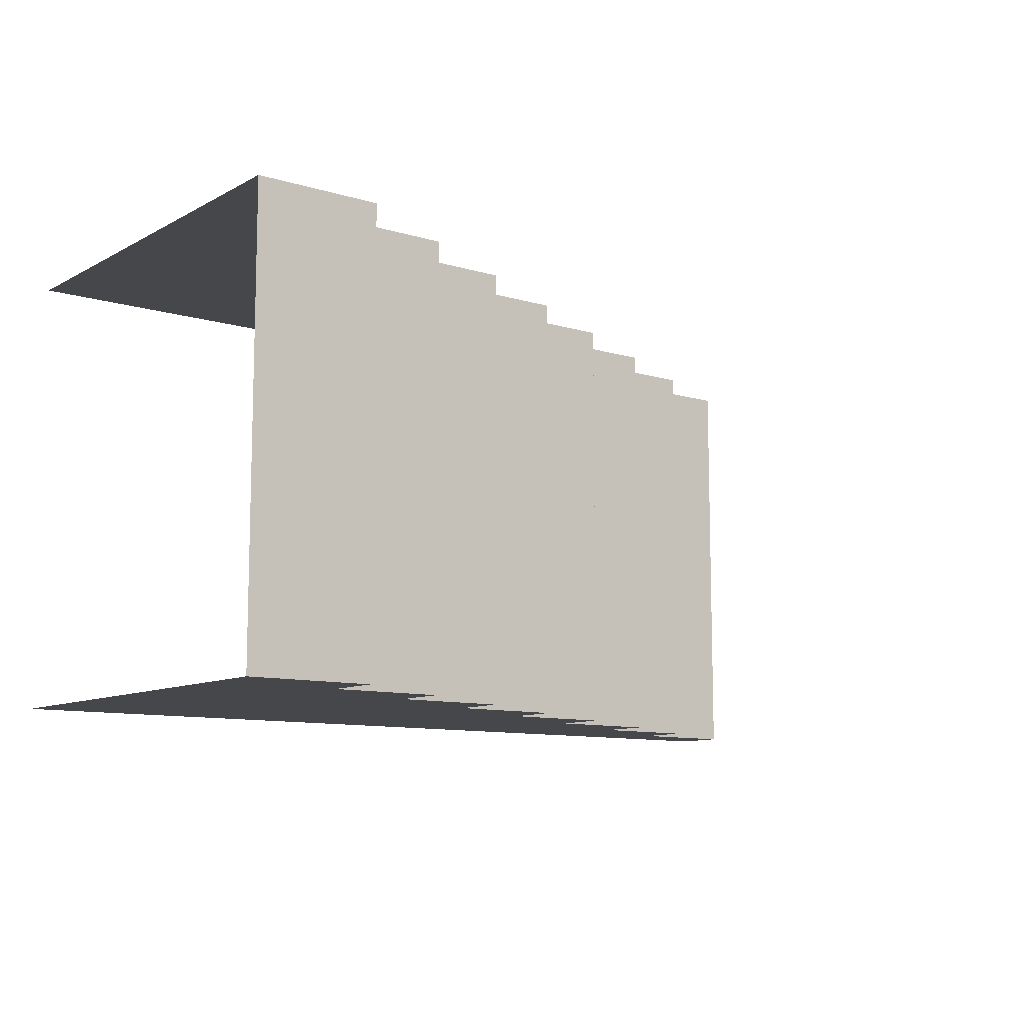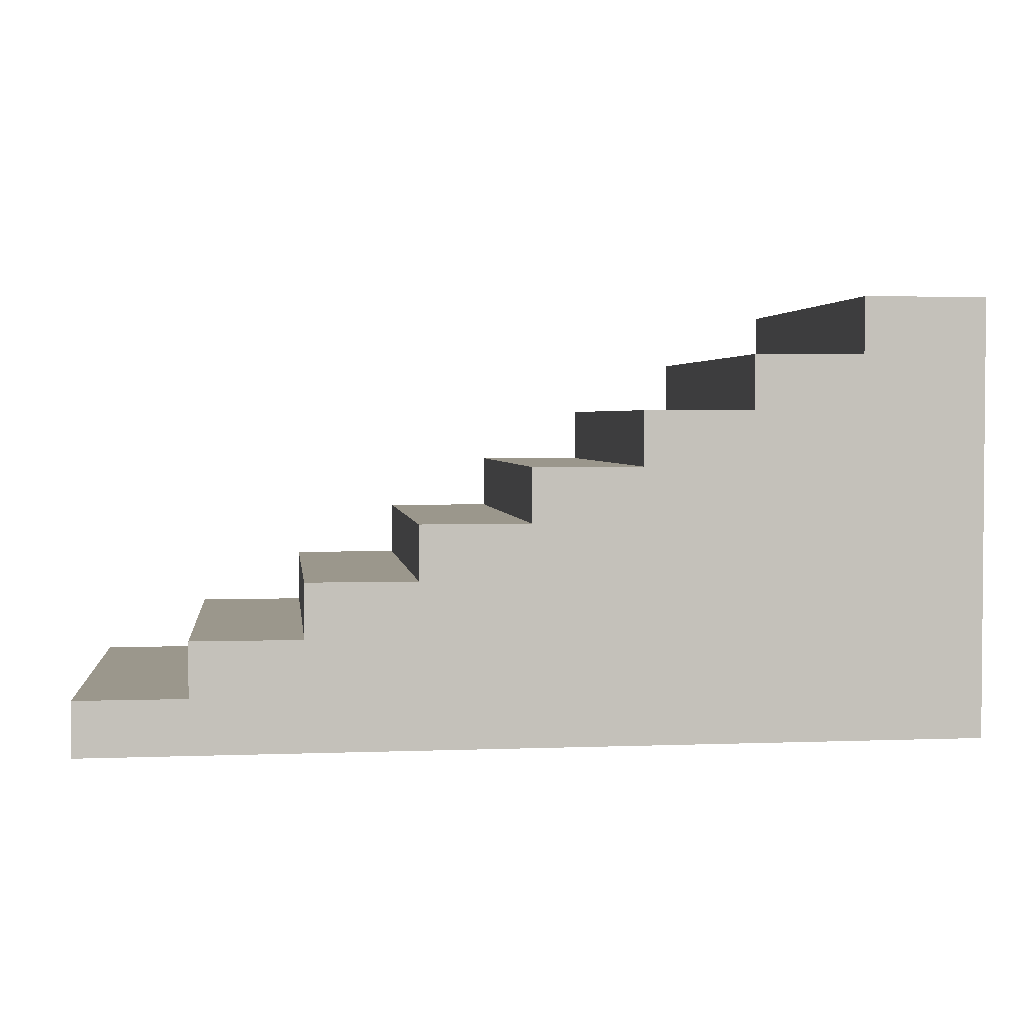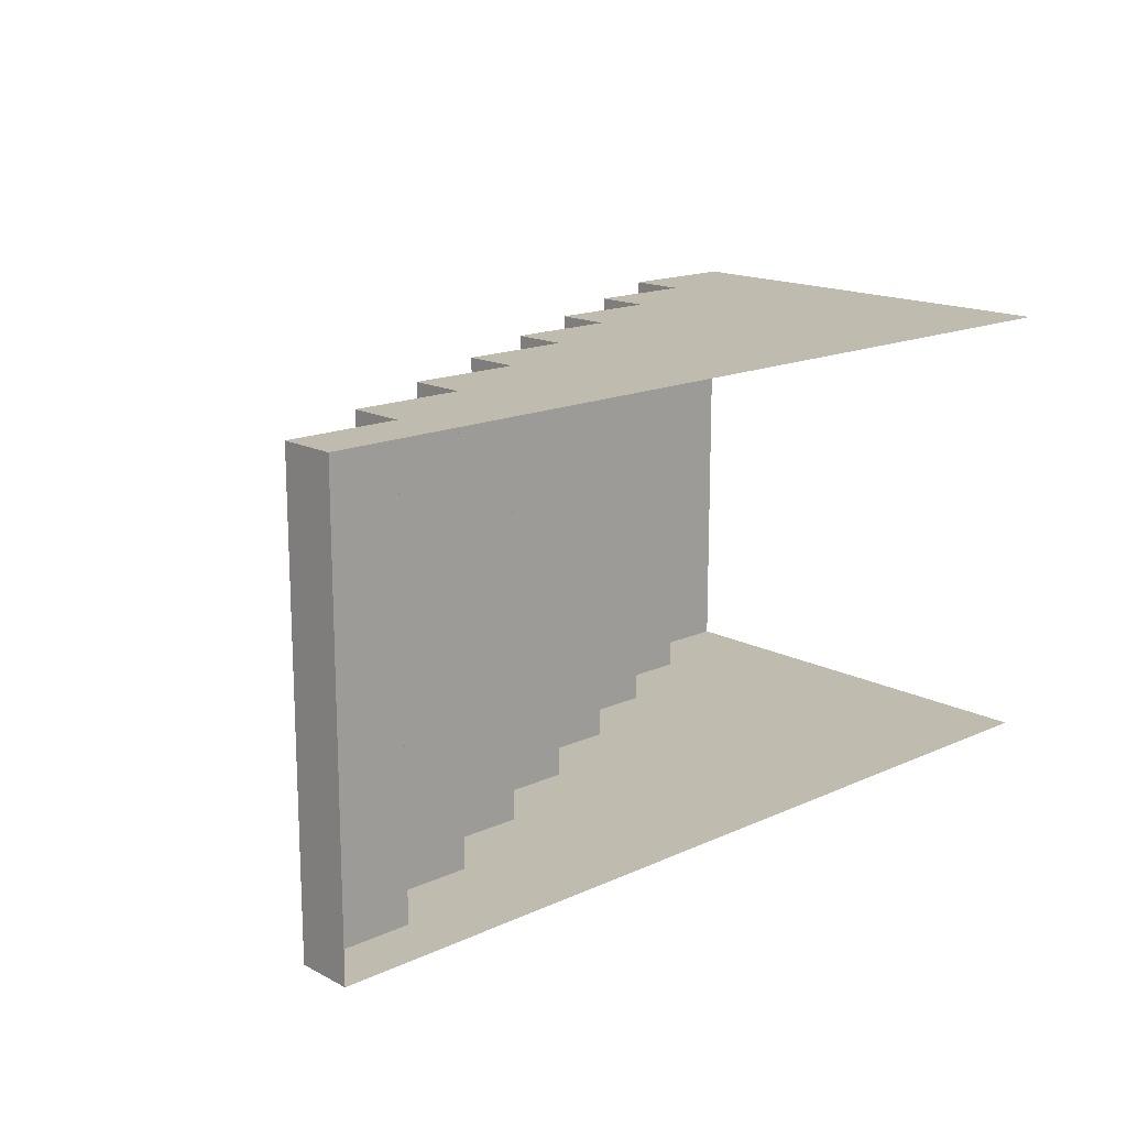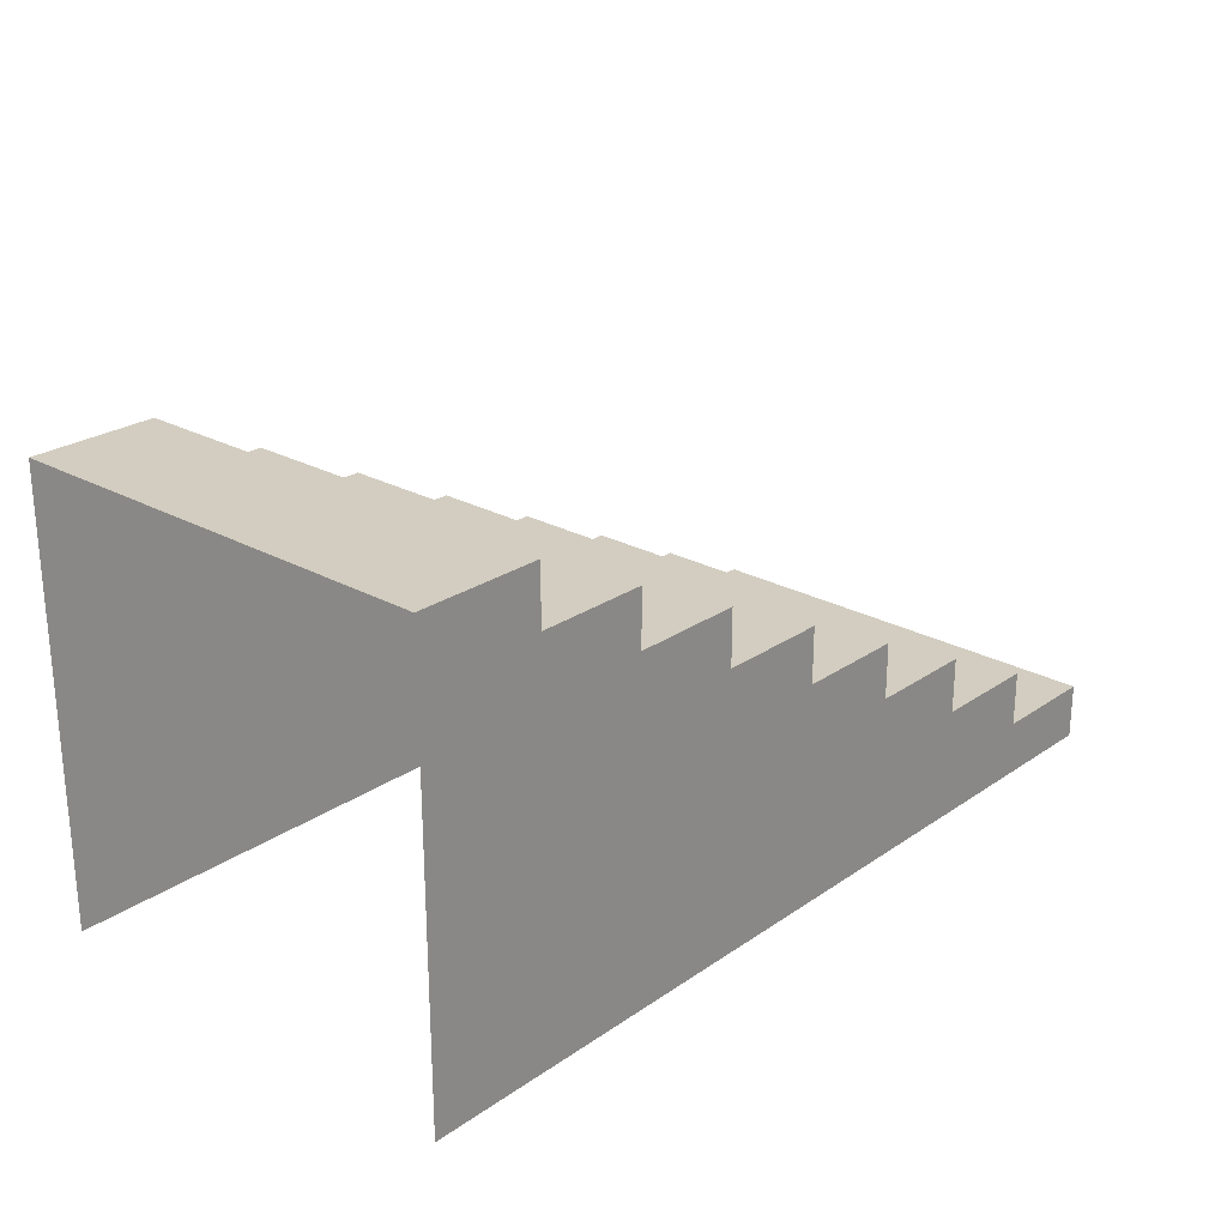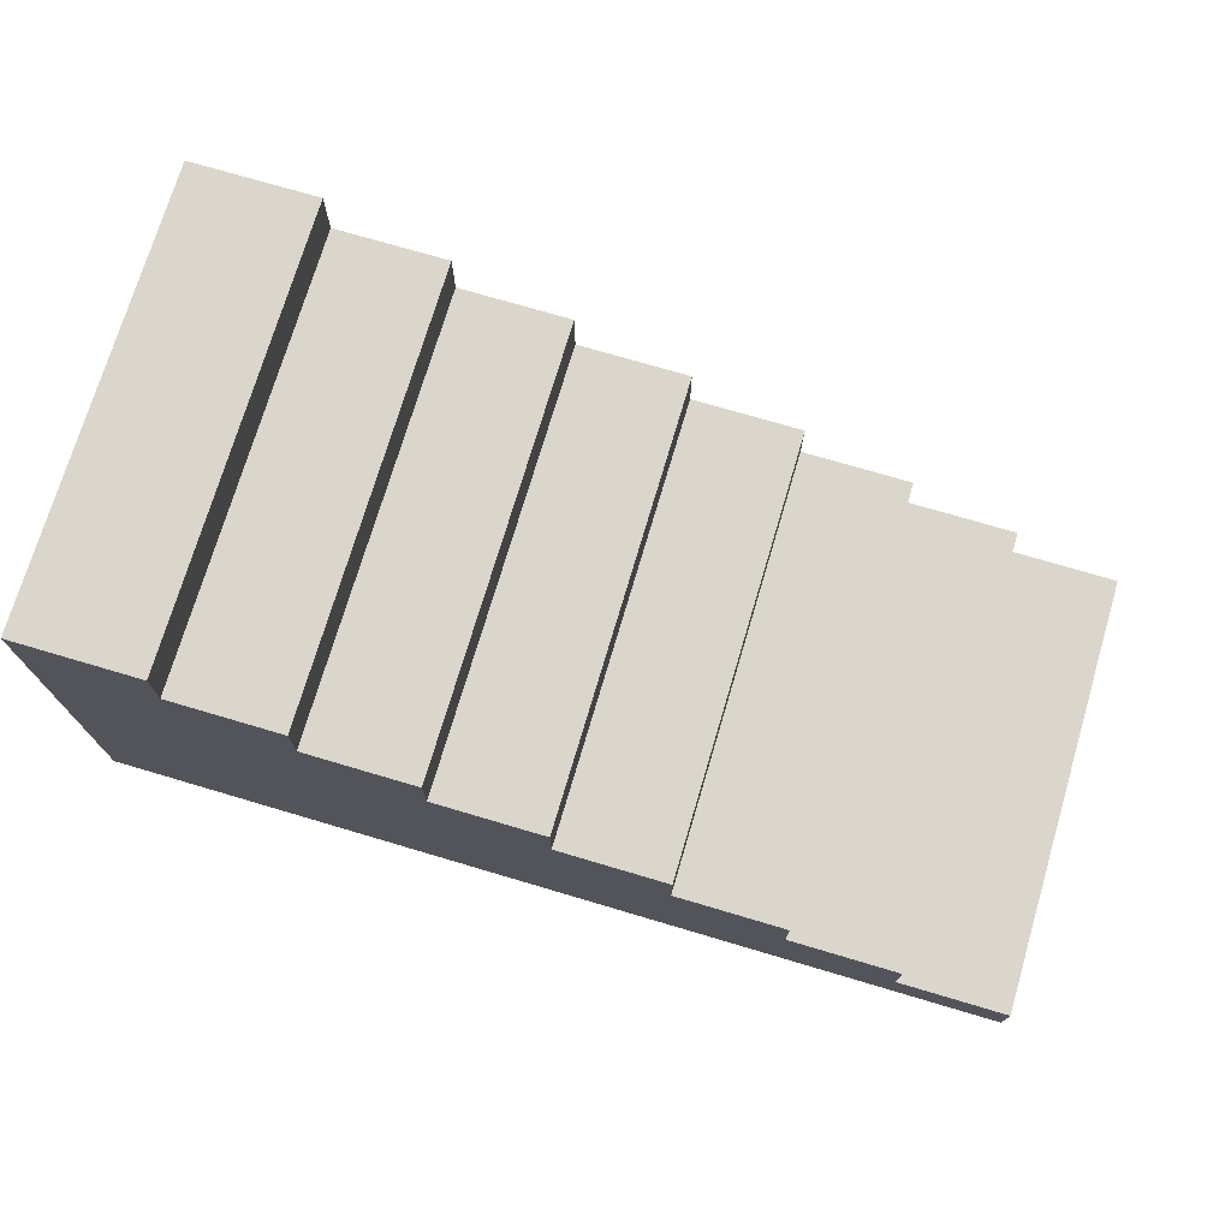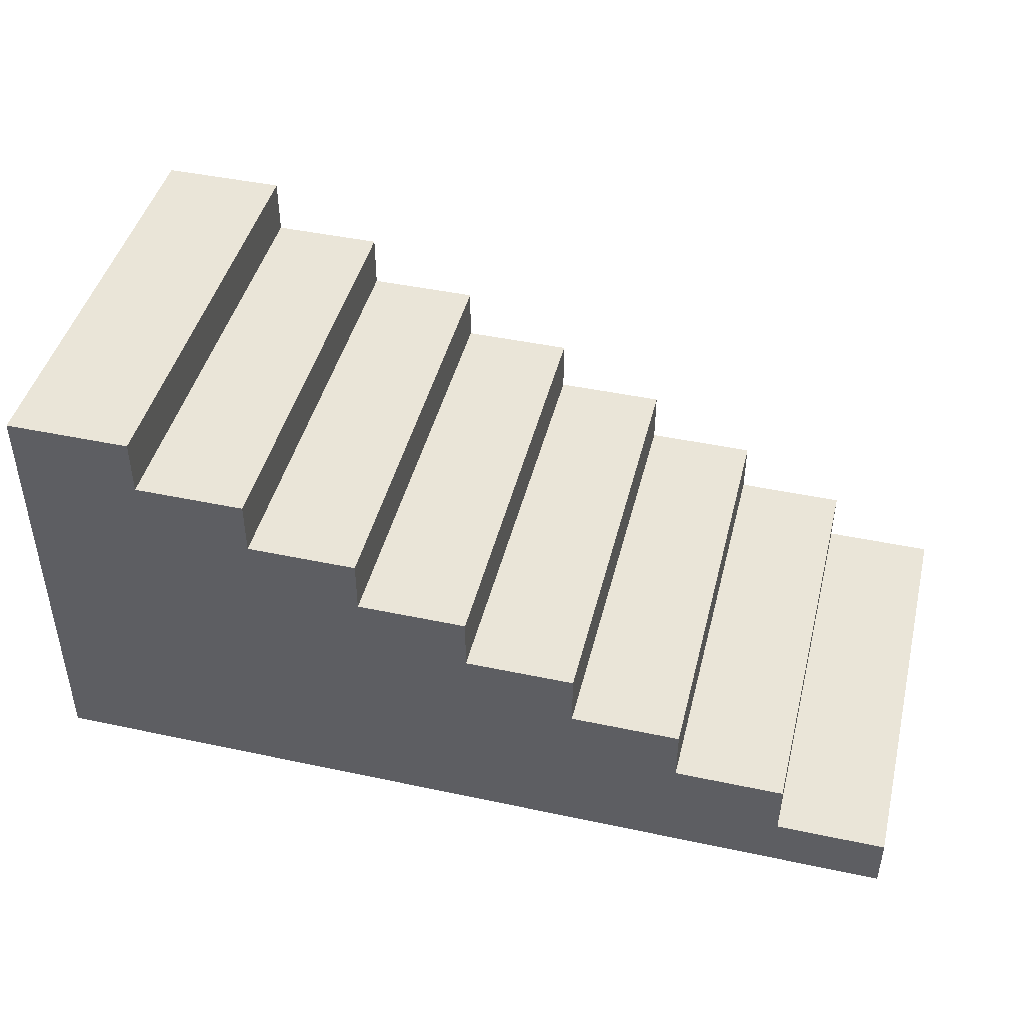
<metadata>
{"format":"obj","ext":"obj","renderer":"f3d","projection":"perspective","resolution":1024,"background":"white","views":[{"elev":-10.2,"azim":142.8,"up":"+Z"},{"elev":2.7,"azim":-6.9,"up":"+Y"},{"elev":16.0,"azim":-43.1,"up":"+Z"},{"elev":24.7,"azim":131.9,"up":"+Y"},{"elev":73.6,"azim":-163.5,"up":"+Y"},{"elev":44.5,"azim":-166.1,"up":"+Y"}]}
</metadata>
<code>
o Stairs2_Cube.002
v 24.31 1.734 0.9993
v 24.31 1.994 0.9993
v 24.87 1.994 0.9993
v 24.31 1.734 -1.001
v 24.31 1.994 -1.001
v 24.87 1.994 -1.001
v 23.81 1.734 0.9993
v 23.81 1.734 -1.001
v 23.81 1.484 0.9993
v 23.81 1.484 -1.001
v 23.31 1.484 0.9993
v 23.31 1.484 -1.001
v 23.31 1.234 0.9993
v 23.31 1.234 -1.001
v 22.81 1.234 0.9993
v 22.81 1.234 -1.001
v 22.81 0.9842 0.9993
v 22.81 0.9842 -1.001
v 22.31 0.9842 0.9993
v 22.31 0.9842 -1.001
v 22.31 0.7342 0.9993
v 22.31 0.7342 -1.001
v 21.81 0.7342 0.9993
v 21.81 0.7342 -1.001
v 21.81 0.4842 0.9993
v 21.81 0.4842 -1.001
v 21.31 0.4842 0.9993
v 21.31 0.4842 -1.001
v 21.31 0.2342 0.9993
v 21.31 0.2342 -1.001
v 20.81 0.2342 0.9993
v 20.81 0.2342 -1.001
v 20.81 -0.01577 0.9993
v 20.81 -0.01577 -1.001
v 24.87 -0.005768 0.9993
v 24.87 -0.005768 -1.001
f 5 4 1
f 3 6 5
f 1 4 8
f 7 8 10
f 9 10 12
f 11 12 14
f 13 14 16
f 15 16 18
f 17 18 20
f 19 20 22
f 21 22 24
f 23 24 26
f 25 26 28
f 27 28 30
f 29 30 32
f 31 32 34
f 35 9 13
f 26 22 36
f 5 1 2
f 3 5 2
f 1 8 7
f 7 10 9
f 9 12 11
f 11 14 13
f 13 16 15
f 15 18 17
f 17 20 19
f 19 22 21
f 21 24 23
f 23 26 25
f 25 28 27
f 27 30 29
f 29 32 31
f 31 34 33
f 1 3 2
f 3 1 35
f 35 29 33
f 33 29 31
f 29 25 27
f 25 21 23
f 21 17 19
f 17 13 15
f 13 9 11
f 9 1 7
f 35 25 29
f 25 35 21
f 21 35 17
f 35 13 17
f 9 35 1
f 6 4 5
f 4 10 8
f 10 14 12
f 14 18 16
f 18 22 20
f 22 26 24
f 26 30 28
f 30 34 32
f 34 30 36
f 36 4 6
f 30 26 36
f 4 36 10
f 14 36 18
f 18 36 22
f 14 10 36

</code>
